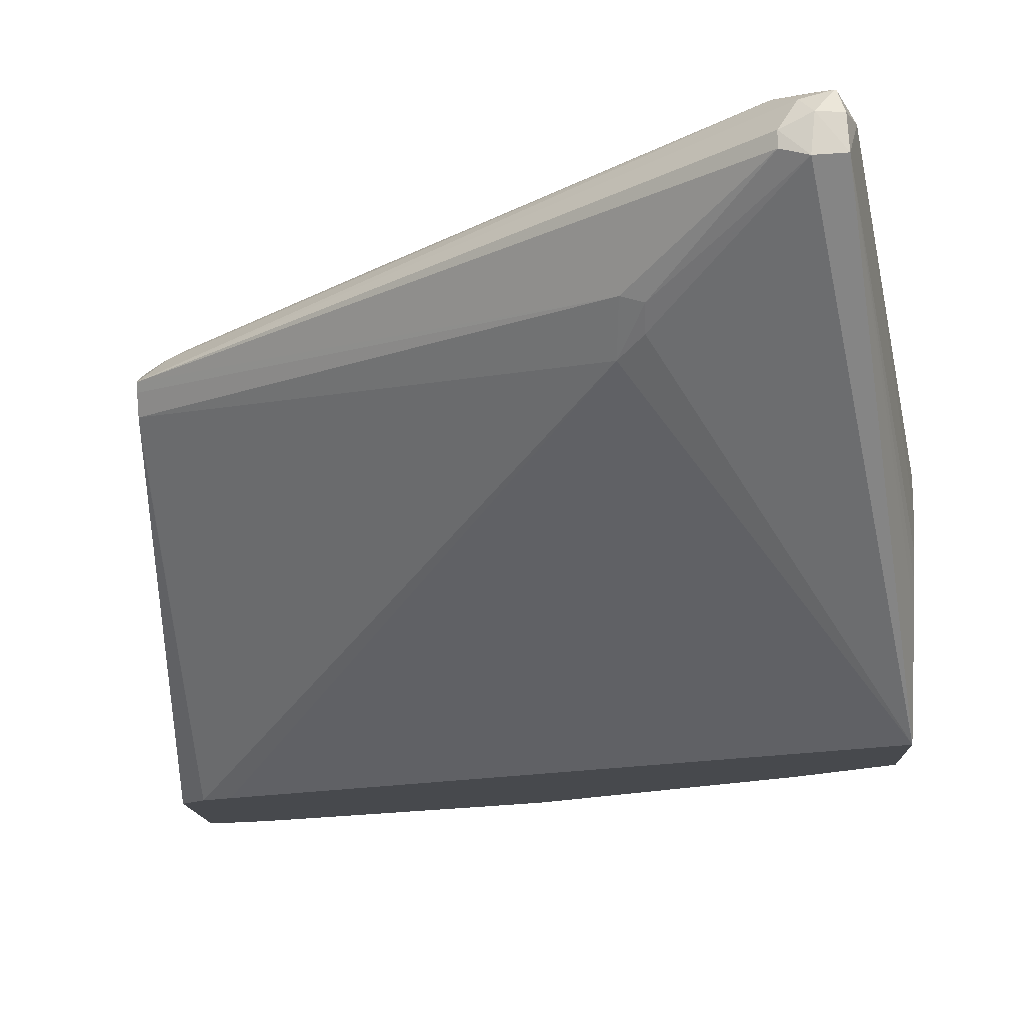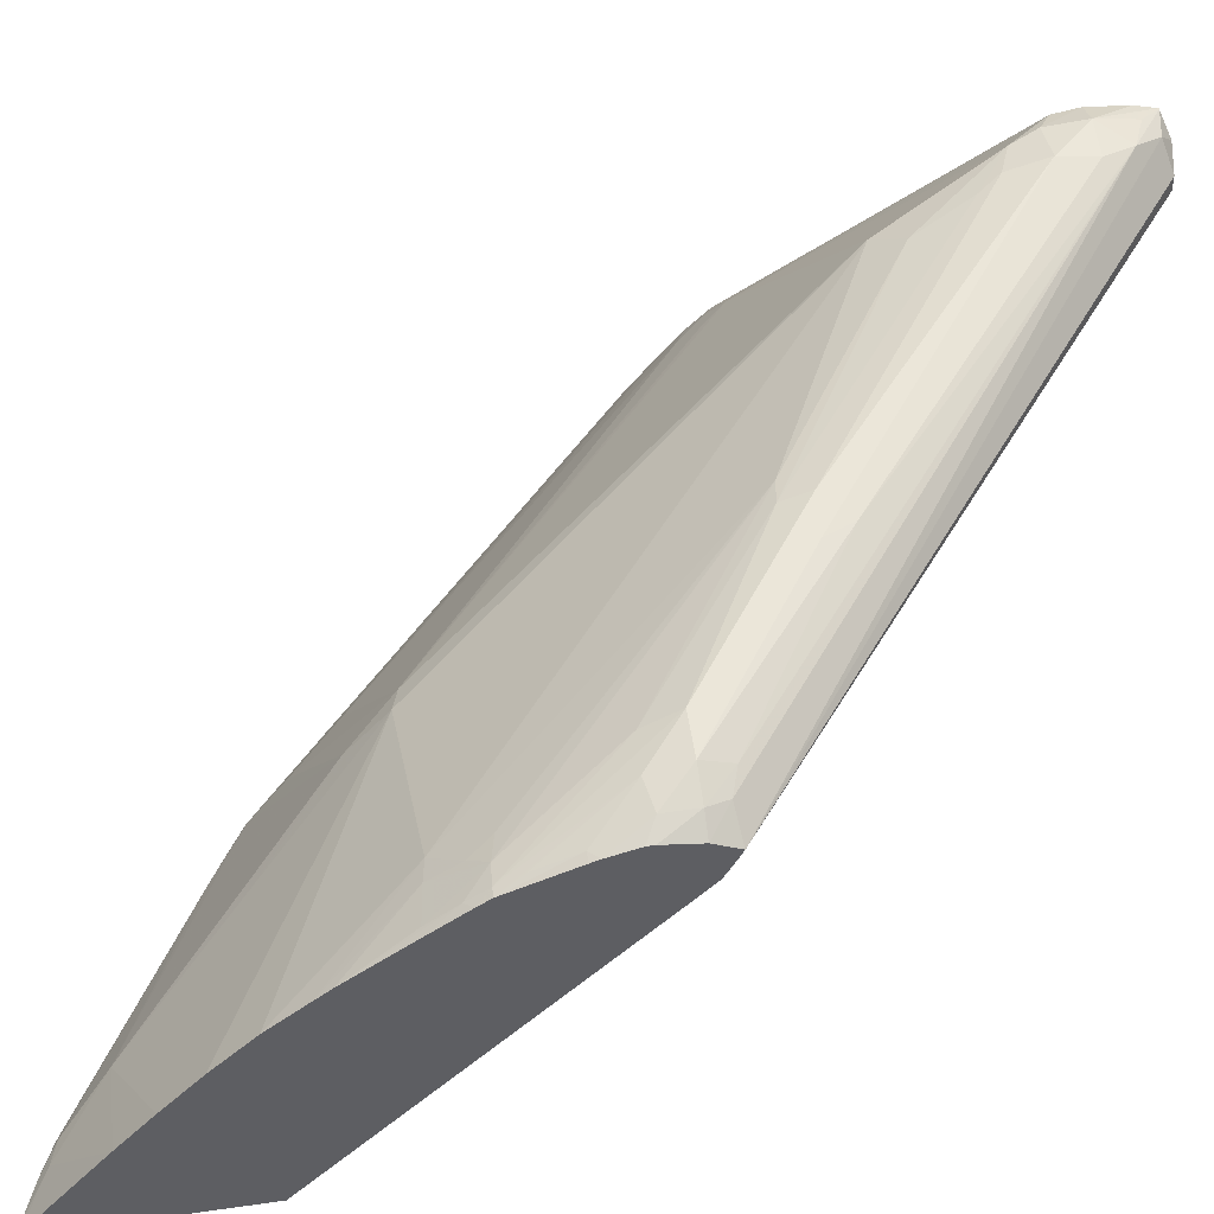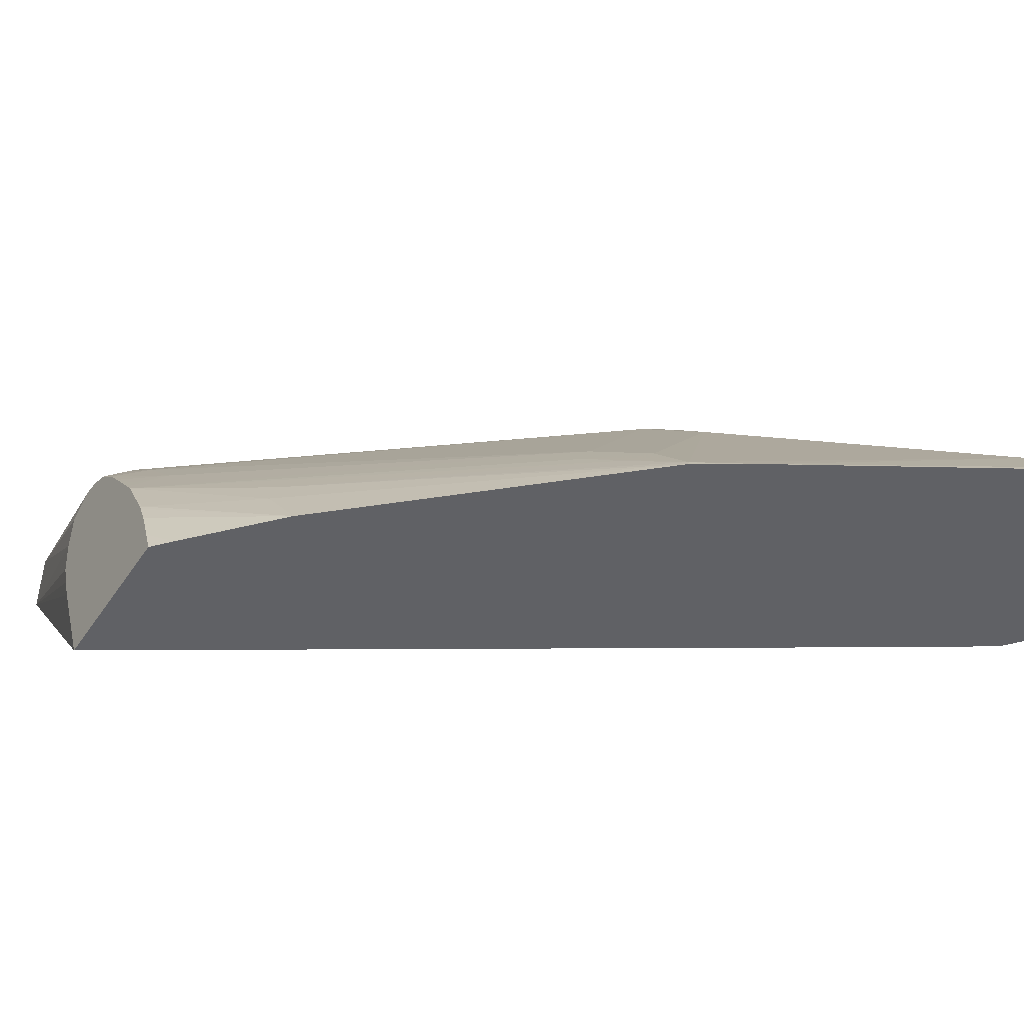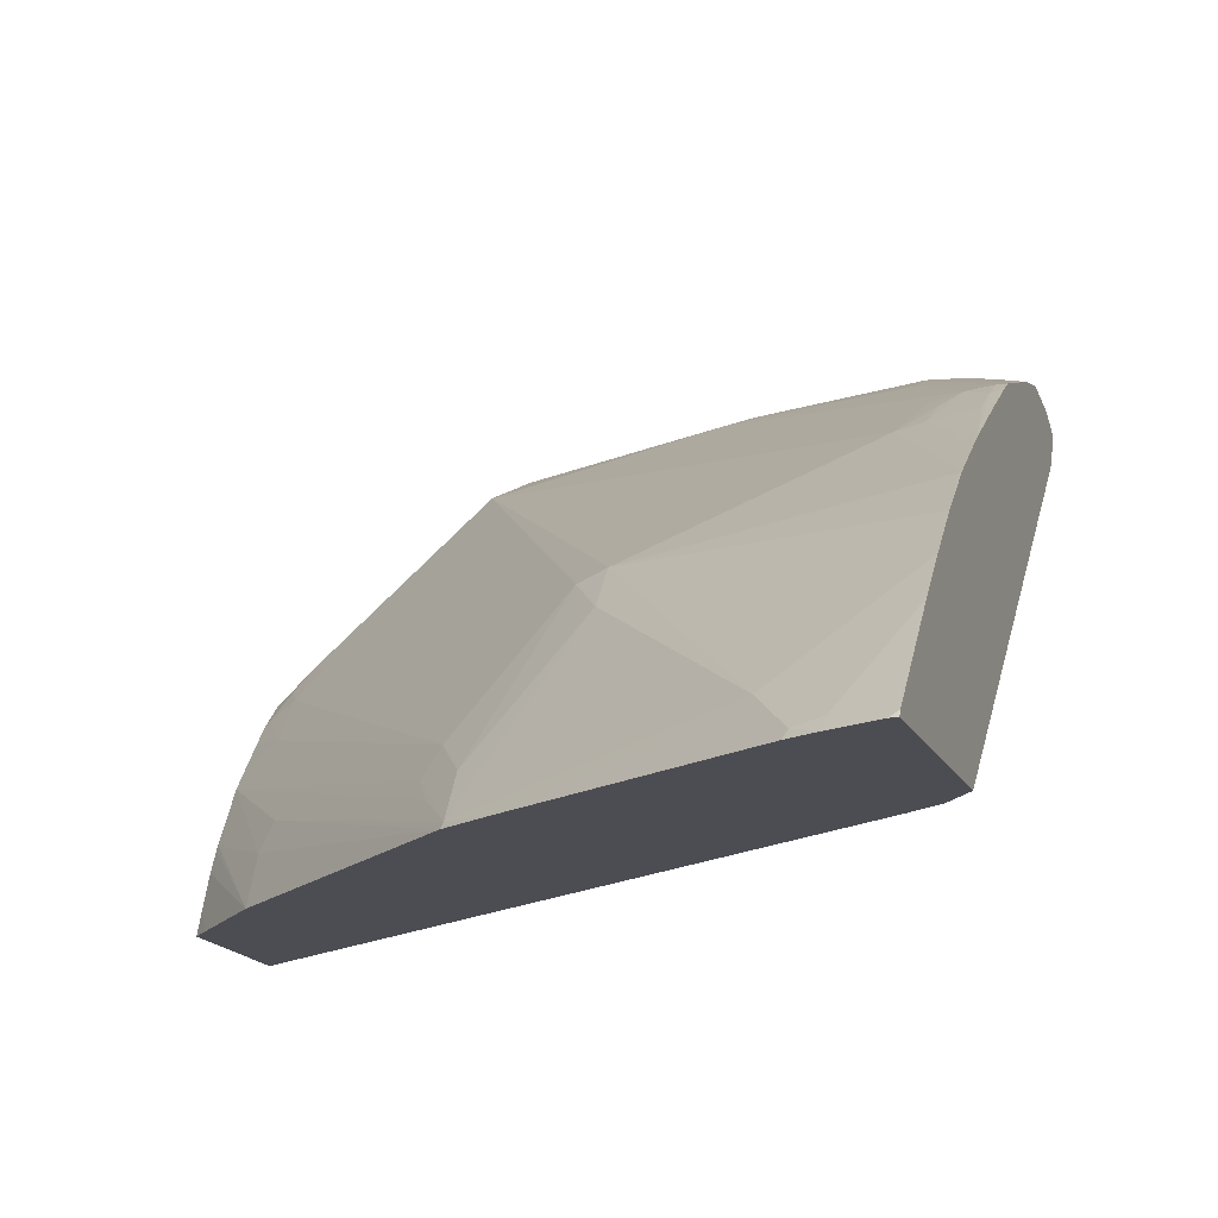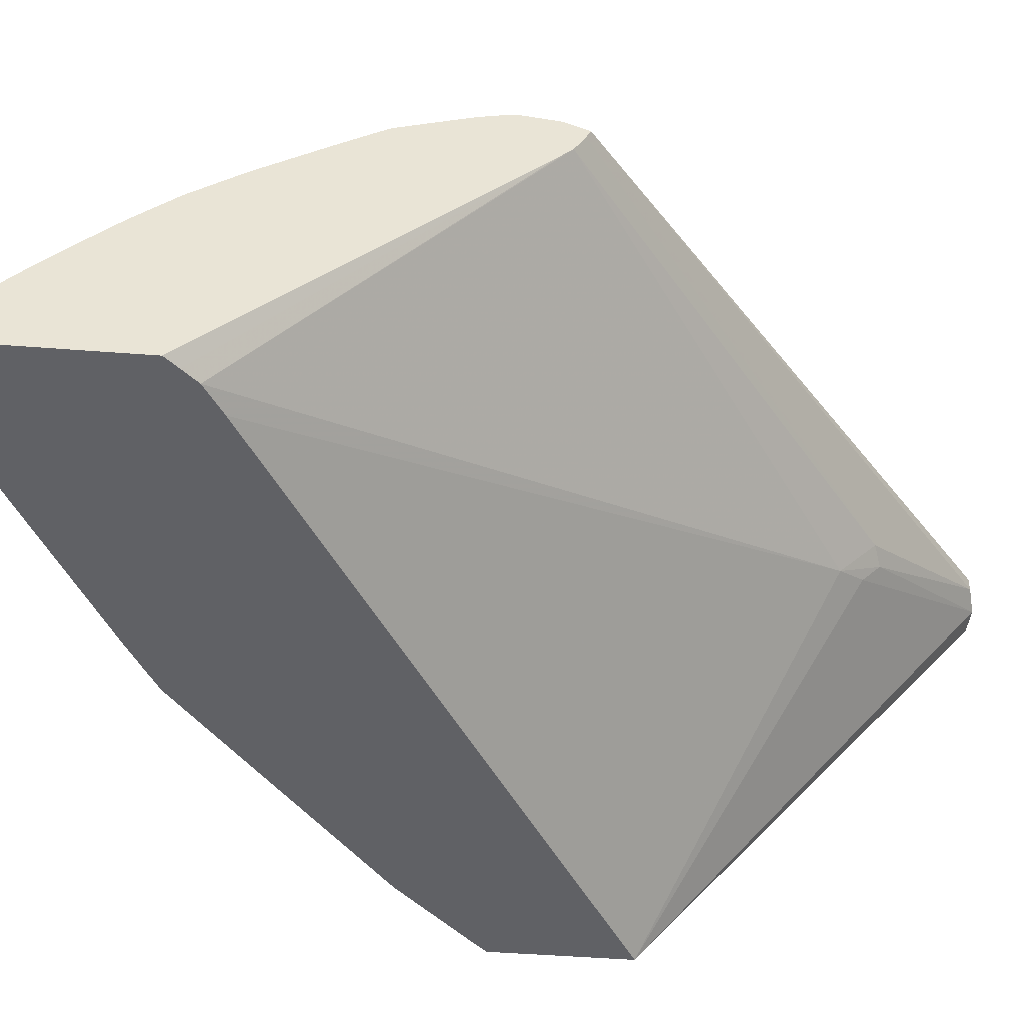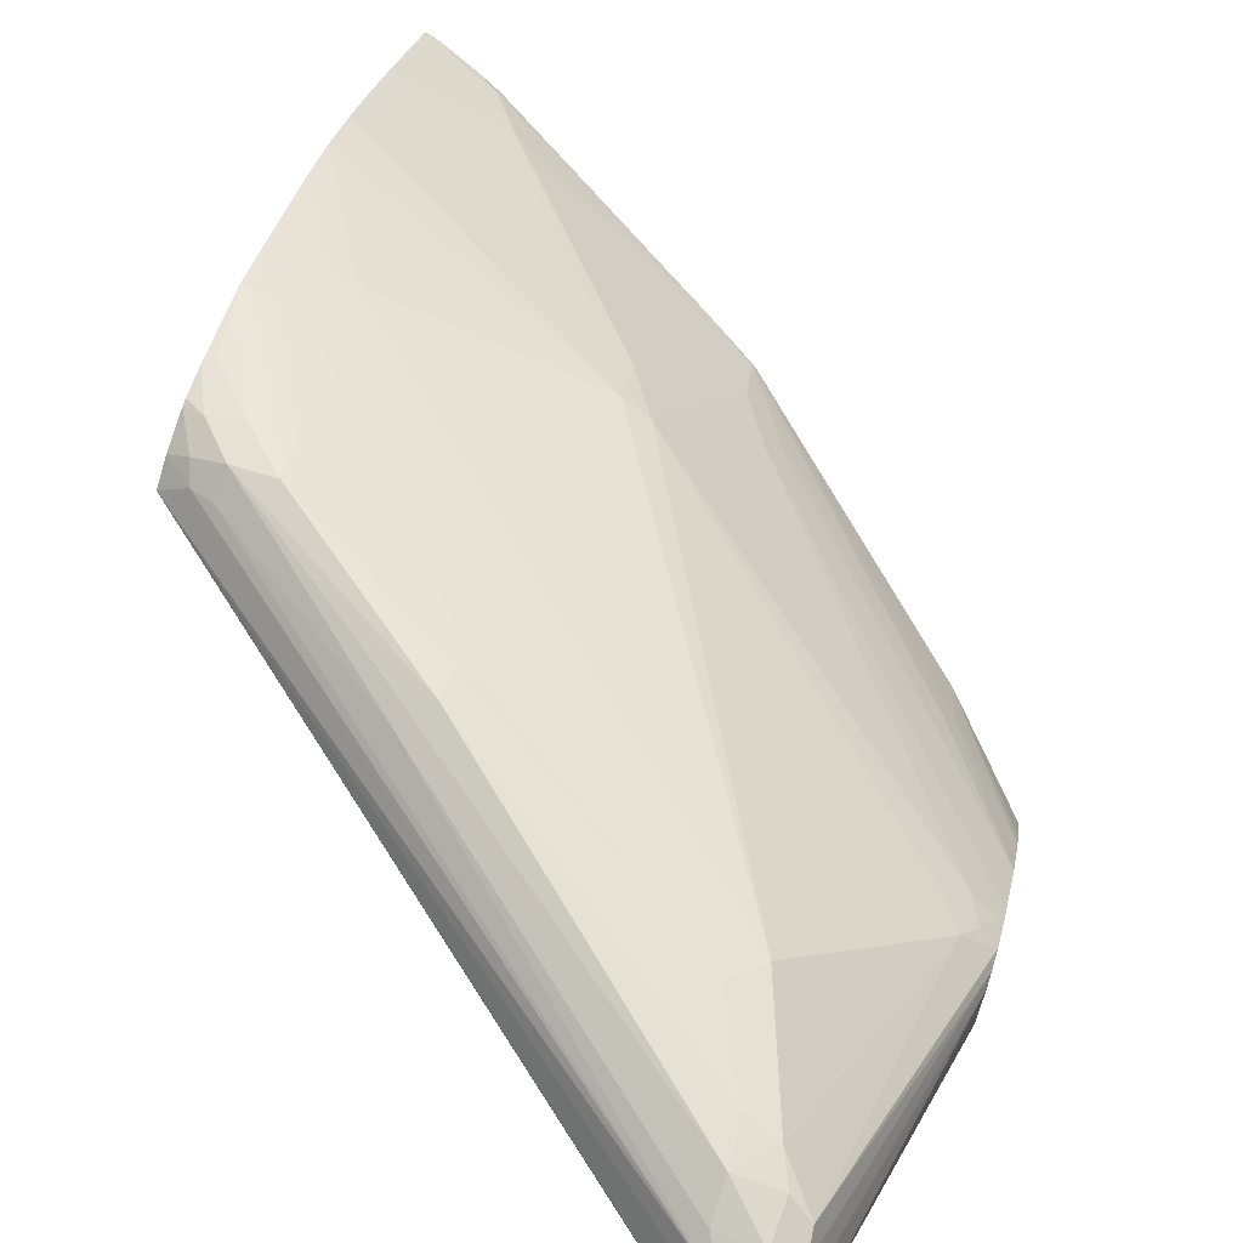
<metadata>
{"format":"obj","ext":"obj","renderer":"f3d","projection":"perspective","resolution":1024,"background":"white","views":[{"elev":-12.2,"azim":-178.0,"up":"+Z"},{"elev":47.1,"azim":80.8,"up":"+Z"},{"elev":-47.7,"azim":-31.6,"up":"+Z"},{"elev":-16.3,"azim":18.4,"up":"+Z"},{"elev":-48.5,"azim":85.1,"up":"+Z"},{"elev":76.6,"azim":-161.7,"up":"+Z"}]}
</metadata>
<code>
v -0.07878 -0.01126 -0.006025
v -0.07807 -0.01206 -0.006025
v -0.07878 -0.01085 -0.004928
v -0.07878 -0.004573 -0.006025
v -0.07878 -0.01025 -0.003388
v -0.07475 -0.01566 -0.006025
v -0.07878 -0.0025 -0.0009843
v -0.07534 0.01228 0.01321
v -0.07393 0.01232 0.01312
v -0.06802 0.005376 0.008472
v -0.06692 0.004078 0.007789
v -0.04854 -0.02343 -0.006025
v -0.07878 -0.009793 -0.00243
v -0.06331 -0.02583 -0.006025
v -0.0751 -0.01399 -0.003639
v -0.07873 -0.009742 -0.002214
v -0.07878 -0.002057 0.0001658
v -0.07574 0.01084 0.01479
v -0.07524 0.01217 0.01479
v -0.0741 0.01223 0.01482
v -0.07878 -0.001721 0.001289
v -0.07878 -0.001567 0.002887
v -0.07276 0.01203 0.01419
v -0.07276 0.01203 0.01348
v -0.06802 0.006281 0.009459
v -0.06702 0.005927 0.009834
v -0.04589 -0.01038 0.009371
v -0.04709 -0.02438 -0.006025
v -0.07878 -0.009699 -0.002249
v -0.06215 -0.02654 -0.006025
v -0.06321 -0.02574 -0.005768
v -0.07466 -0.01358 -0.002326
v -0.07878 -0.008187 0.0003266
v -0.0757 0.008868 0.01479
v -0.0752 0.008868 0.016
v -0.0751 0.01084 0.01591
v -0.07493 0.01184 0.01578
v -0.07878 -0.00173 0.00442
v -0.07878 -0.002958 0.005068
v -0.07487 0.01184 0.01578
v -0.07355 0.0116 0.01551
v -0.04589 -0.009629 0.01078
v -0.04589 -0.00984 0.01035
v -0.04589 -0.01089 0.008855
v -0.04644 -0.02515 -0.006025
v -0.06077 -0.02738 -0.006025
v -0.05121 -0.03153 -0.003976
v -0.05938 -0.02187 0.002175
v -0.06347 -0.02391 -0.003633
v -0.06548 -0.02213 -0.003414
v -0.06478 -0.02344 -0.00441
v -0.07878 -0.007827 0.0007871
v -0.06491 -0.02158 -0.002099
v -0.07878 -0.003612 0.004958
v -0.07506 0.007556 0.0159
v -0.074 0.006898 0.01622
v -0.07393 0.008868 0.01644
v -0.0741 0.0109 0.01602
v -0.07265 0.01029 0.01599
v -0.04719 -0.00984 0.01186
v -0.04589 -0.01085 0.01136
v -0.04589 -0.02581 -0.006025
v -0.04973 -0.03383 -0.006025
v -0.04954 -0.03372 -0.005675
v -0.0483 -0.03406 -0.005448
v -0.04589 -0.0315 -0.001487
v -0.04589 -0.02979 0.0003817
v -0.0554 -0.02573 8.647e-05
v -0.05955 -0.01994 0.004132
v -0.06086 -0.01956 0.003748
v -0.07713 -0.008084 0.00221
v -0.07844 -0.007524 0.001532
v -0.07878 -0.006431 0.002541
v -0.07727 -0.006221 0.004279
v -0.07878 -0.00455 0.004548
v -0.07338 0.005516 0.01602
v -0.07727 -0.004279 0.006161
v -0.07196 0.006898 0.01648
v -0.07198 0.008779 0.01619
v -0.05691 -0.003682 0.01404
v -0.0483 -0.009457 0.01227
v -0.04684 -0.01085 0.01203
v -0.04589 -0.01259 0.01161
v -0.04589 -0.03537 -0.006025
v -0.04834 -0.03448 -0.006025
v -0.04625 -0.03532 -0.006025
v -0.04589 -0.03526 -0.00579
v -0.04589 -0.02794 0.002307
v -0.04589 -0.0279 0.002351
v -0.04595 -0.02592 0.004184
v -0.04947 -0.01981 0.007961
v -0.07123 -0.0002314 0.014
v -0.07636 -0.005596 0.00559
v -0.07858 -0.005675 0.003658
v -0.07878 -0.005834 0.003268
v -0.07793 -0.004979 0.004978
v -0.07878 -0.005577 0.003548
v -0.07183 0.004885 0.01607
v -0.06999 0.0009824 0.01494
v -0.07108 0.003802 0.0158
v -0.05816 -0.004933 0.01448
v -0.05623 -0.005115 0.01407
v -0.0483 -0.01085 0.01272
v -0.04681 -0.01241 0.01207
v -0.04589 -0.01294 0.01161
v -0.04589 -0.02594 0.004196
v -0.04589 -0.02407 0.005654
v -0.0483 -0.02001 0.008128
v -0.04817 -0.01856 0.009175
v -0.04874 -0.0175 0.009712
v -0.05939 -0.006077 0.01391
v -0.05816 -0.006291 0.01403
v -0.05027 -0.01085 0.01307
v -0.0483 -0.01267 0.01228
v -0.04633 -0.01478 0.01121
v -0.04589 -0.01434 0.01125
v -0.04589 -0.02336 0.006203
v -0.04633 -0.02029 0.008327
v -0.04743 -0.01779 0.009884
v -0.05027 -0.0125 0.01227
v -0.04633 -0.01791 0.00995
v -0.04589 -0.01791 0.00995
v -0.04633 -0.01675 0.01046
v -0.04589 -0.01478 0.0111
v -0.04589 -0.02032 0.008331
v -0.04633 -0.01889 0.009311
v -0.04589 -0.01854 0.009543
f 69 88 89
f 68 88 69
f 67 88 68
f 65 87 66
f 65 86 87
f 64 85 65
f 63 85 64
f 61 82 83
f 69 89 90
f 60 82 61
f 60 81 82
f 65 85 86
f 69 90 91
f 71 95 73
f 69 92 70
f 70 92 77
f 70 77 93
f 70 93 74
f 71 74 94
f 71 94 95
f 71 73 72
f 74 93 96
f 74 96 94
f 75 97 94
f 75 94 96
f 59 81 60
f 75 96 77
f 69 91 92
f 59 80 81
f 48 68 69
f 57 78 79
f 76 98 78
f 42 60 61
f 42 59 60
f 44 62 45
f 46 63 64
f 46 64 47
f 47 64 65
f 47 65 66
f 47 66 67
f 47 67 68
f 47 68 48
f 48 69 70
f 48 70 49
f 59 79 80
f 49 70 53
f 52 53 71
f 52 71 72
f 52 72 73
f 53 70 74
f 53 74 71
f 54 75 55
f 55 76 56
f 55 75 77
f 55 77 76
f 56 76 78
f 56 78 57
f 57 79 59
f 57 59 58
f 49 53 50
f 76 77 92
f 109 119 110
f 76 99 100
f 104 114 115
f 104 115 116
f 104 116 105
f 107 117 108
f 108 118 119
f 108 119 109
f 108 117 118
f 110 119 111
f 111 120 112
f 111 119 120
f 112 120 113
f 113 120 121
f 113 121 114
f 103 114 104
f 114 121 122
f 114 123 115
f 115 123 122
f 115 122 124
f 115 124 116
f 117 125 126
f 117 126 118
f 118 126 119
f 119 126 121
f 119 121 120
f 121 126 127
f 41 59 42
f 121 127 122
f 125 127 126
f 114 122 123
f 76 92 99
f 103 113 114
f 101 113 103
f 76 100 98
f 77 96 93
f 78 98 101
f 78 101 102
f 78 102 80
f 78 80 79
f 80 102 103
f 80 103 81
f 81 103 82
f 82 103 104
f 82 104 83
f 83 104 105
f 84 87 86
f 101 103 102
f 89 106 90
f 91 106 107
f 91 107 108
f 91 108 109
f 91 109 110
f 91 110 111
f 91 111 92
f 92 111 99
f 94 97 95
f 98 100 112
f 98 112 101
f 99 111 112
f 99 112 100
f 101 112 113
f 90 106 91
f 40 59 41
f 1 3 5
f 37 57 58
f 4 7 8
f 4 8 9
f 4 9 10
f 4 10 11
f 4 11 12
f 5 6 13
f 6 14 15
f 6 15 16
f 6 16 13
f 7 17 8
f 8 18 19
f 8 19 20
f 8 20 9
f 8 17 21
f 8 21 22
f 8 22 18
f 9 20 23
f 9 23 24
f 9 24 25
f 9 25 10
f 10 25 11
f 11 25 26
f 11 26 27
f 11 27 28
f 11 28 12
f 13 16 29
f 14 30 31
f 2 6 5
f 2 5 3
f 1 6 2
f 1 14 6
f 40 58 59
f 1 2 3
f 1 5 13
f 1 13 29
f 1 29 33
f 1 52 73
f 1 73 95
f 1 95 97
f 1 97 75
f 1 75 54
f 1 54 39
f 1 39 38
f 1 38 22
f 14 31 32
f 1 22 21
f 1 17 7
f 1 7 4
f 1 4 12
f 1 12 28
f 1 28 45
f 1 45 62
f 1 62 84
f 1 84 86
f 1 86 85
f 1 85 63
f 1 63 46
f 1 46 30
f 1 30 14
f 1 21 17
f 14 32 15
f 1 33 52
f 15 33 16
f 27 88 67
f 27 67 66
f 27 66 87
f 27 87 84
f 27 84 62
f 27 62 44
f 27 44 28
f 28 44 45
f 30 46 31
f 31 46 47
f 31 47 48
f 31 48 49
f 31 49 50
f 31 50 51
f 31 51 32
f 32 51 33
f 33 51 50
f 33 50 53
f 33 53 52
f 34 39 54
f 34 54 35
f 35 54 55
f 35 55 56
f 35 57 36
f 36 57 37
f 15 32 33
f 37 58 40
f 27 89 88
f 27 106 89
f 35 56 57
f 27 117 107
f 27 107 106
f 18 35 36
f 16 33 29
f 18 37 19
f 18 22 38
f 18 38 39
f 18 39 34
f 19 37 20
f 20 37 40
f 20 40 41
f 20 41 23
f 23 41 42
f 23 42 24
f 18 36 37
f 24 26 25
f 27 125 117
f 24 42 26
f 27 127 125
f 27 122 127
f 27 124 122
f 27 116 124
f 18 34 35
f 27 83 105
f 26 43 27
f 27 105 116
f 27 43 42
f 26 42 43
f 27 42 61
f 27 61 83

</code>
